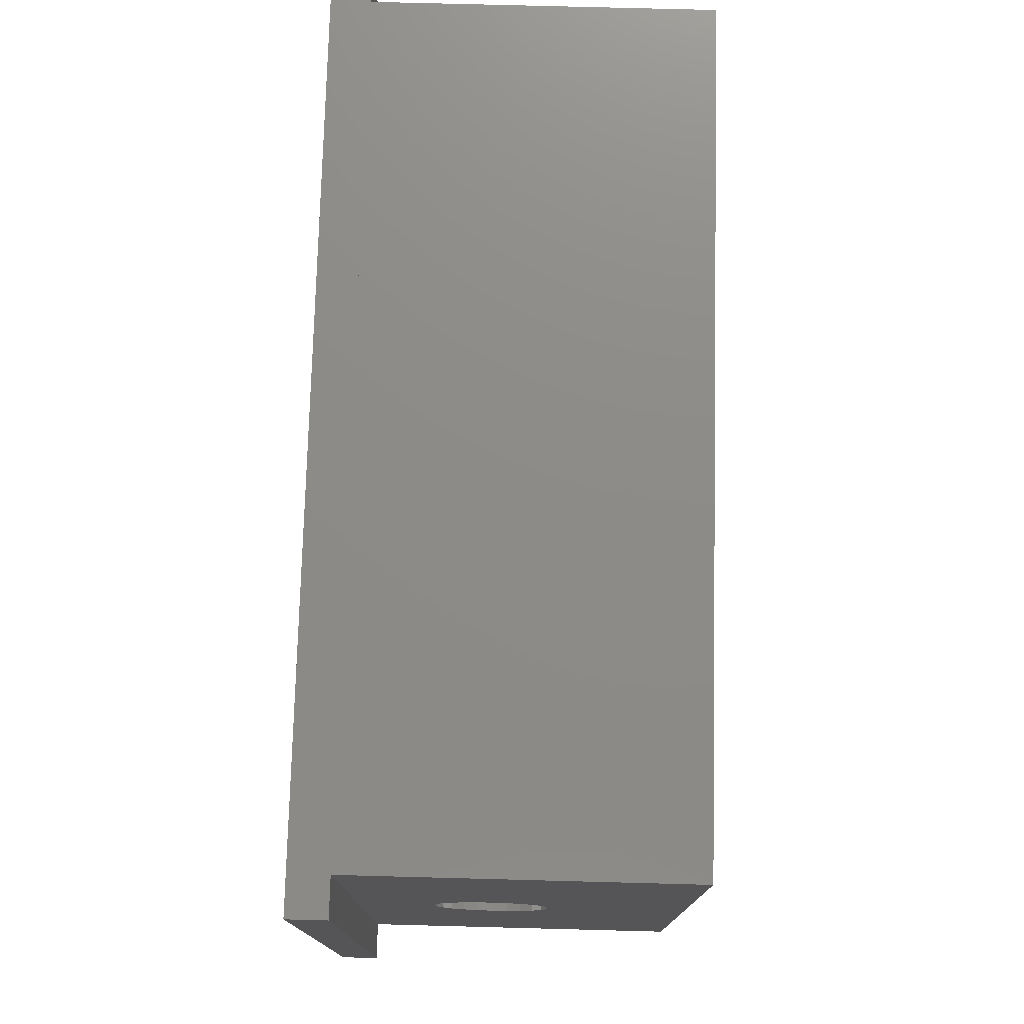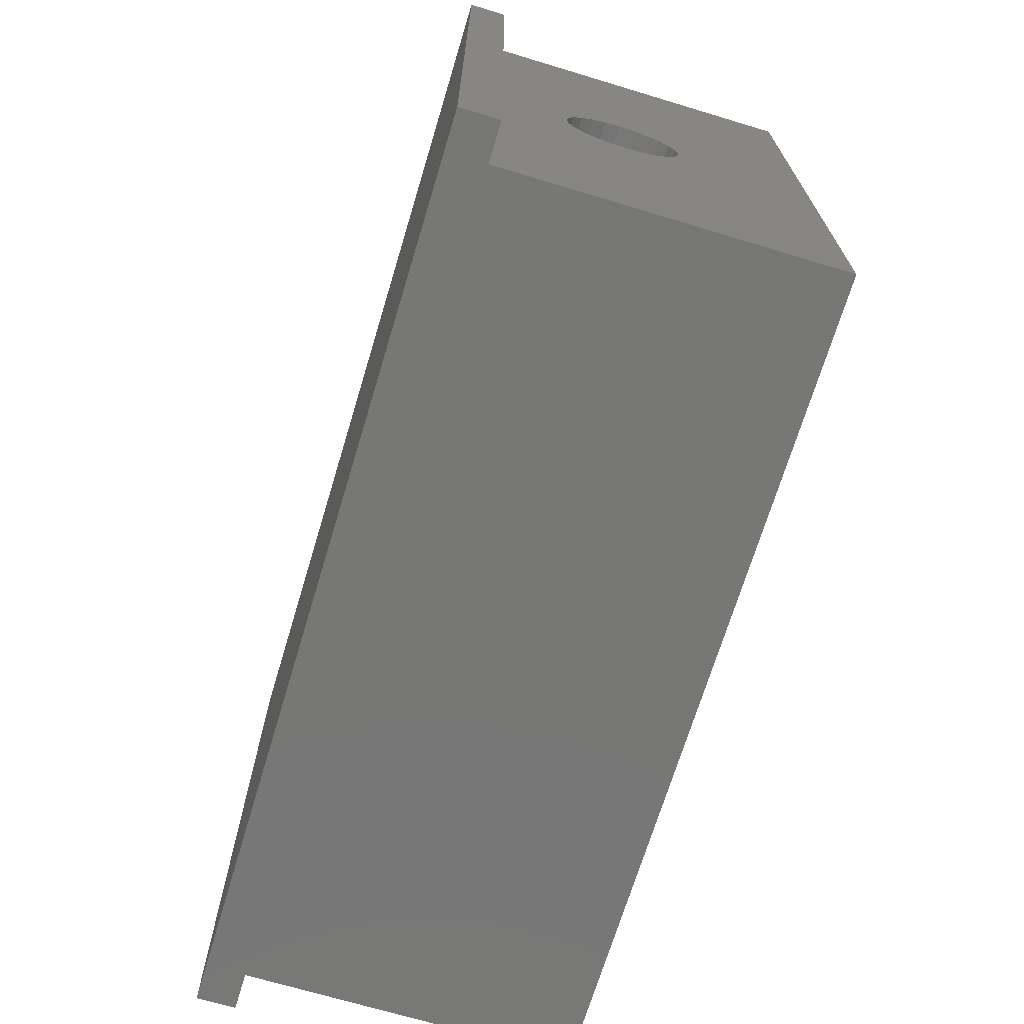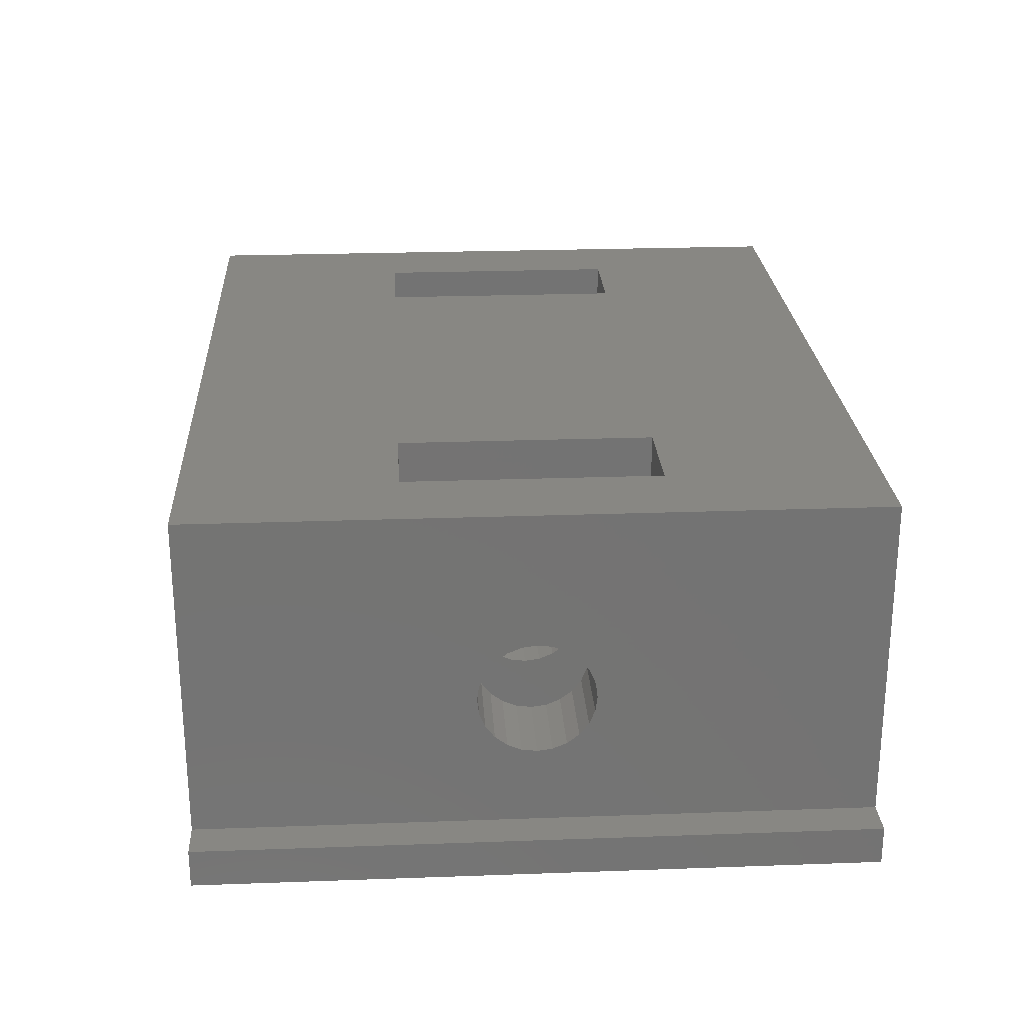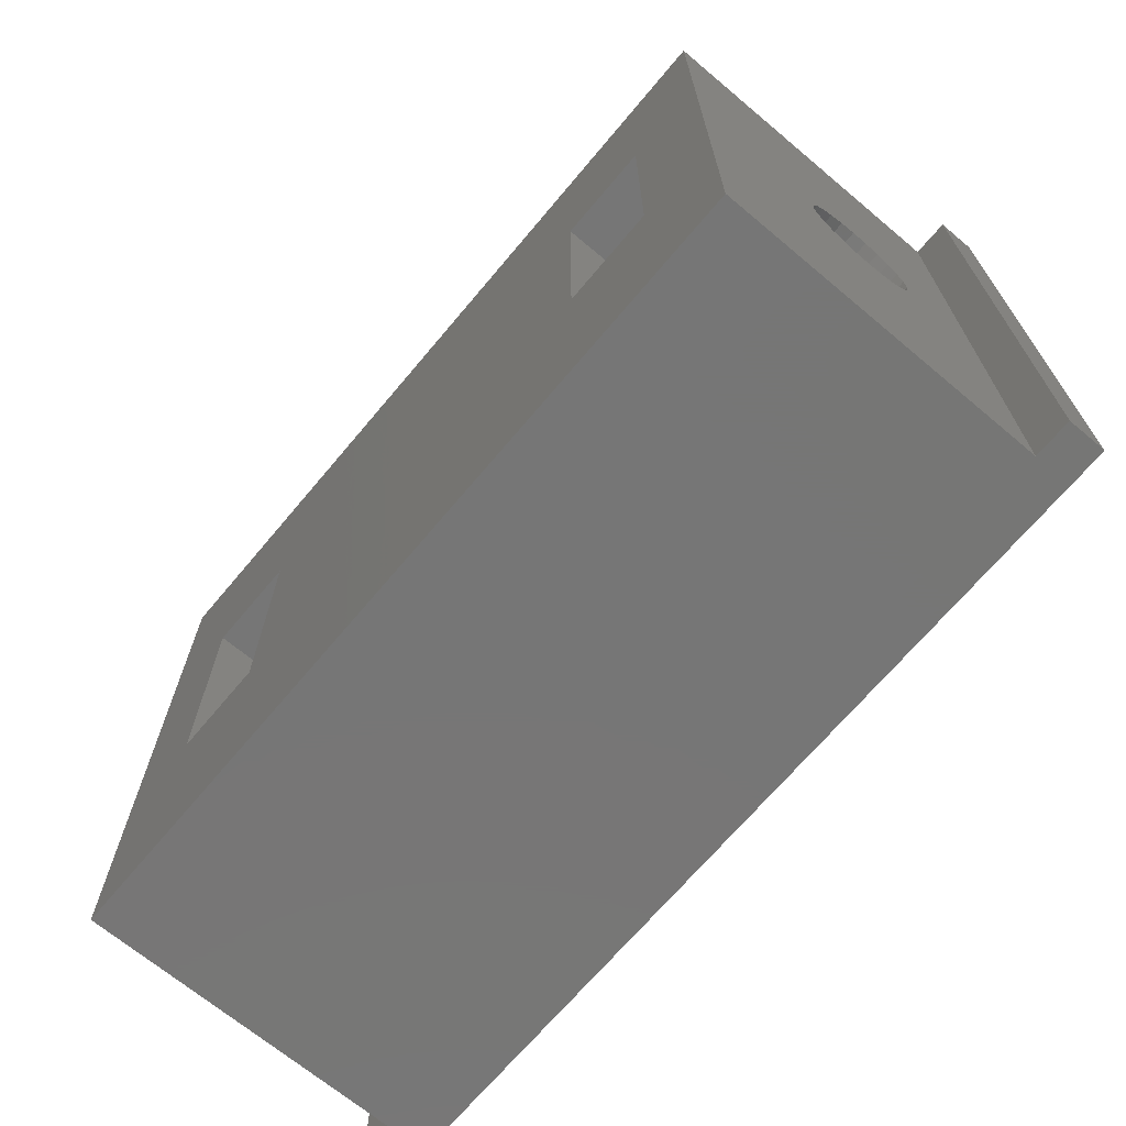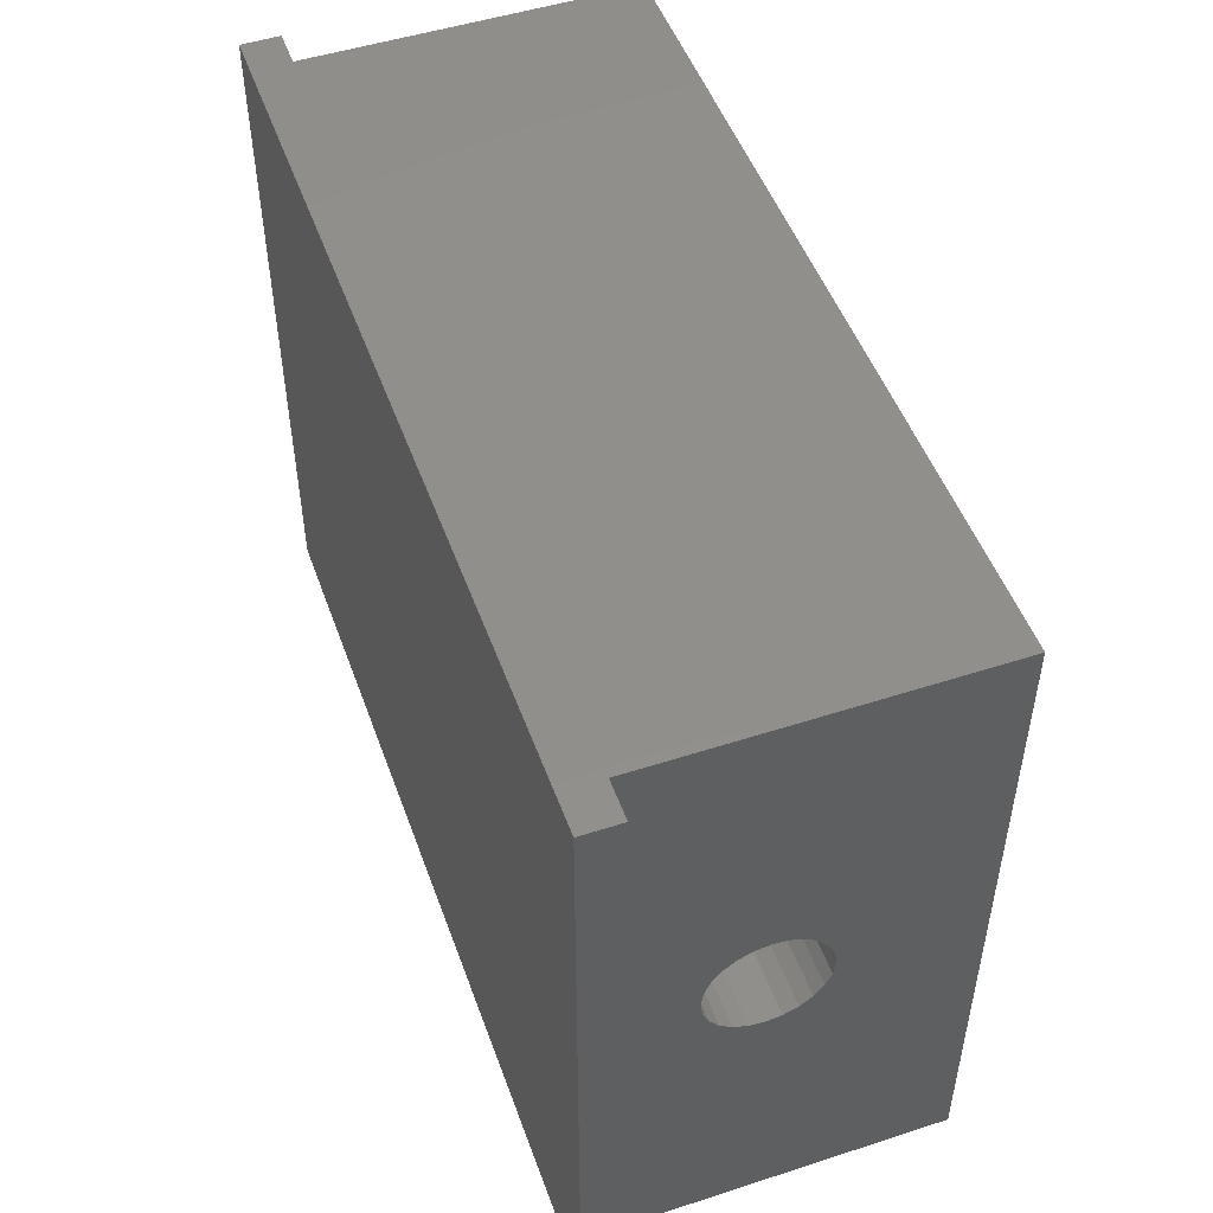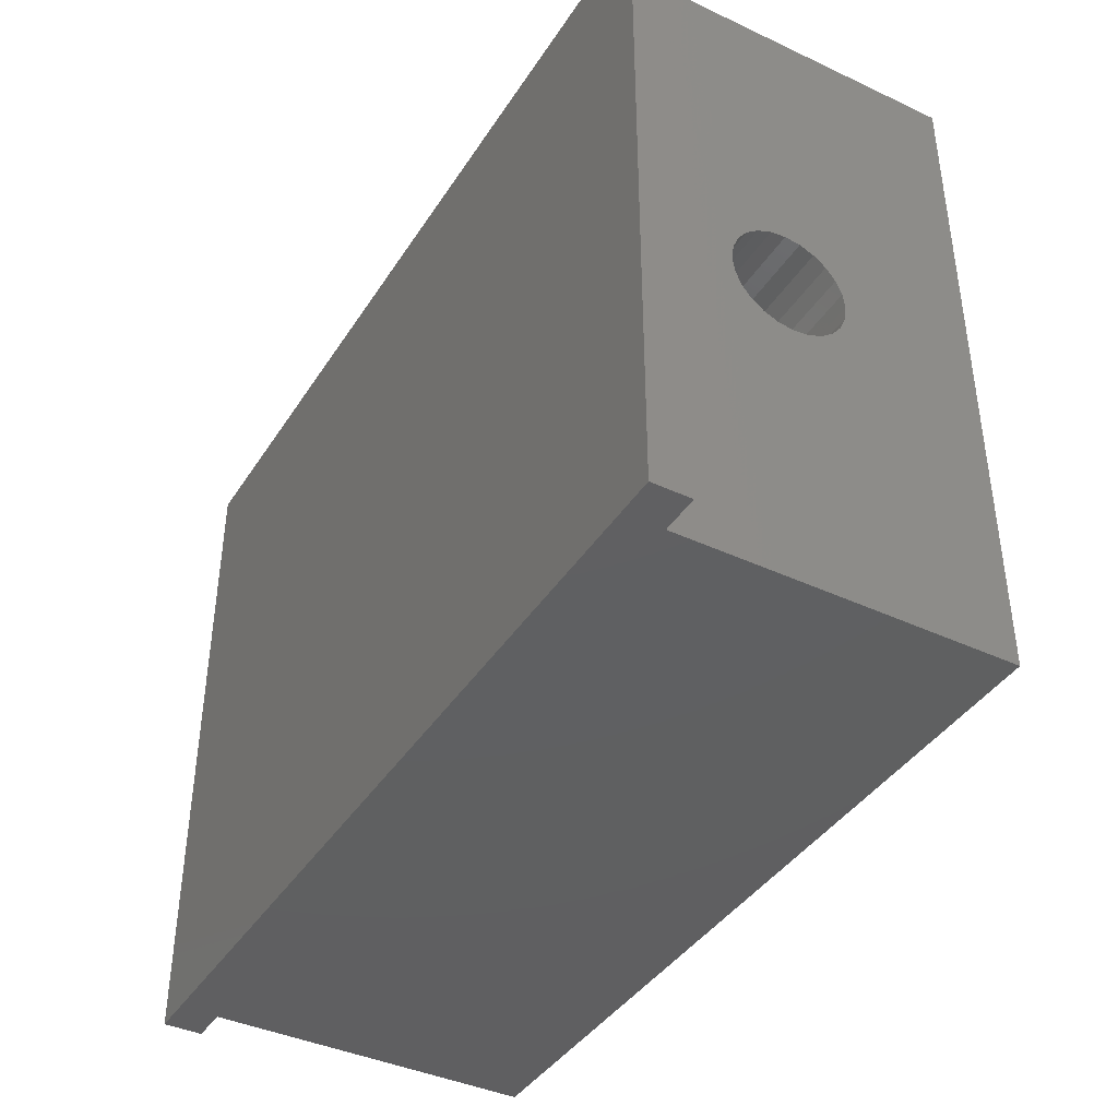
<metadata>
{"format":"stl","ext":"stl","renderer":"f3d","projection":"perspective","resolution":1024,"background":"white","views":[{"elev":75.7,"azim":-88.5,"up":"+Y"},{"elev":-69.8,"azim":-106.8,"up":"+Y"},{"elev":24.5,"azim":-93.4,"up":"+Z"},{"elev":-68.8,"azim":50.0,"up":"+Y"},{"elev":50.0,"azim":-109.6,"up":"+Y"},{"elev":-40.5,"azim":-119.8,"up":"+Y"}]}
</metadata>
<code>
# stl→obj: 225 verts, 454 faces
v 0.8 17.5 9.5
v 22.1 17.5 1
v 0.8 17.5 1
v 22.1 17.5 9.5
v -0.2 17.5 0
v 23.1 17.5 0
v 12.95 17.5 -4.389e-16
v -0.2 17.5 1
v 23.1 17.5 1
v 22.1 0 9.5
v 0.8 0 1
v 22.1 0 1
v 0.8 0 9.5
v 23.1 0 0
v -0.2 0 1
v -0.2 0 -5.64e-15
v 23.1 0 1
v 0.8 8 5.799
v 0.8 8.362 5.949
v 0.8 7.689 5.561
v 0.8 7.451 5.25
v 0.8 7.301 4.888
v 0.8 7.25 4.5
v 0.8 8.75 6
v 0.8 9.138 5.949
v 0.8 9.5 5.799
v 0.8 9.811 5.561
v 0.8 10.05 5.25
v 0.8 10.2 4.888
v 0.8 10.25 4.5
v 0.8 8.362 3.051
v 0.8 8 3.201
v 0.8 7.689 3.439
v 0.8 7.451 3.75
v 0.8 7.301 4.112
v 0.8 8.75 3
v 0.8 9.138 3.051
v 0.8 9.5 3.201
v 0.8 9.811 3.439
v 0.8 10.05 3.75
v 0.8 10.2 4.112
v 3 5.45 9.5
v 5.5 5.45 9.5
v 5.5 12.05 9.5
v 17.4 5.45 9.5
v 19.9 5.45 9.5
v 19.9 12.05 9.5
v 3 12.05 9.5
v 17.4 12.05 9.5
v 22.1 7.689 3.439
v 22.1 8 3.201
v 22.1 8.362 3.051
v 22.1 7.451 3.75
v 22.1 7.301 4.112
v 22.1 7.25 4.5
v 22.1 8.75 3
v 22.1 9.138 3.051
v 22.1 9.5 3.201
v 22.1 9.811 3.439
v 22.1 10.05 3.75
v 22.1 10.2 4.112
v 22.1 10.25 4.5
v 22.1 8.362 5.949
v 22.1 8 5.799
v 22.1 7.689 5.561
v 22.1 7.451 5.25
v 22.1 7.301 4.888
v 22.1 8.75 6
v 22.1 9.138 5.949
v 22.1 9.5 5.799
v 22.1 9.811 5.561
v 22.1 10.05 5.25
v 22.1 10.2 4.888
v 3 7.689 3.439
v 3 8 3.201
v 8.3 8 3.201
v 5.5 8.362 3.051
v 5.5 8 3.201
v 8.3 8.362 3.051
v 8.3 9.5 3.201
v 5.5 9.811 3.439
v 5.5 9.5 3.201
v 8.3 9.811 3.439
v 8.3 9.138 3.051
v 5.5 9.138 3.051
v 3 8 5.799
v 3 7.689 5.561
v 3 7.25 4.5
v 3 7.301 4.888
v 3 7.451 3.75
v 3 8.362 3.051
v 3 8.75 3
v 3 9.138 3.051
v 3 10.2 4.112
v 3 10.05 3.75
v 8.3 8.362 5.949
v 5.5 8 5.799
v 5.5 8.362 5.949
v 8.3 8 5.799
v 5.5 7.689 5.561
v 8.3 7.689 5.561
v 8.3 7.451 5.25
v 5.5 7.451 5.25
v 5.5 7.25 4.5
v 8.3 7.301 4.112
v 5.5 7.301 4.112
v 8.3 7.25 4.5
v 8.3 7.689 3.439
v 5.5 7.689 3.439
v 5.5 8.75 3
v 8.3 8.75 3
v 3 7.451 5.25
v 8.3 8.75 6
v 5.5 8.75 6
v 8.3 7.301 4.888
v 5.5 7.301 4.888
v 3 7.301 4.112
v 3 9.5 3.201
v 3 9.811 3.439
v 8.3 7.451 3.75
v 5.5 7.451 3.75
v 8.3 9.138 5.949
v 5.5 9.138 5.949
v 8.3 9.5 5.799
v 8.3 9.811 5.561
v 8.3 10.05 5.25
v 8.3 10.05 3.75
v 8.3 10.2 4.888
v 8.3 10.2 4.112
v 8.3 10.25 4.5
v 19.9 9.811 3.439
v 19.9 9.5 3.201
v 5.5 10.05 5.25
v 5.5 9.811 5.561
v 19.9 8.75 3
v 19.9 8.362 3.051
v 19.9 7.689 5.561
v 19.9 8 5.799
v 19.9 9.138 3.051
v 19.9 8.362 5.949
v 19.9 7.301 4.112
v 19.9 7.451 3.75
v 5.5 10.2 4.112
v 5.5 10.25 4.5
v 19.9 5.45 1
v 17.4 5.45 1
v 19.9 8 3.201
v 19.9 7.25 4.5
v 19.9 7.689 3.439
v 5.5 10.2 4.888
v 17.4 12.05 1
v 19.9 12.05 1
v 19.9 8.75 6
v 19.9 7.451 5.25
v 19.9 10.2 4.112
v 19.9 10.25 4.5
v 19.9 10.05 3.75
v 5.5 10.05 3.75
v 19.9 7.301 4.888
v 19.9 9.138 5.949
v 19.9 9.5 5.799
v 19.9 9.811 5.561
v 19.9 10.05 5.25
v 19.9 10.2 4.888
v 5.5 9.5 5.799
v 17.4 8.75 6
v 14.6 8.362 5.949
v 14.6 8.75 6
v 17.4 8.362 5.949
v 17.4 10.05 5.25
v 14.6 10.2 4.888
v 17.4 10.2 4.888
v 14.6 10.05 5.25
v 17.4 8.75 3
v 14.6 9.138 3.051
v 14.6 8.75 3
v 17.4 9.138 3.051
v 17.4 7.689 3.439
v 14.6 8 3.201
v 14.6 7.689 3.439
v 17.4 8 3.201
v 14.6 7.25 4.5
v 17.4 7.301 4.112
v 14.6 7.301 4.112
v 17.4 7.25 4.5
v 14.6 7.689 5.561
v 17.4 7.451 5.25
v 14.6 7.451 5.25
v 17.4 7.689 5.561
v 17.4 8 5.799
v 14.6 8 5.799
v 14.6 7.301 4.888
v 14.6 7.451 3.75
v 14.6 8.362 3.051
v 14.6 9.138 5.949
v 14.6 9.5 3.201
v 14.6 9.5 5.799
v 14.6 9.811 3.439
v 14.6 9.811 5.561
v 14.6 10.05 3.75
v 14.6 10.2 4.112
v 14.6 10.25 4.5
v 17.4 7.301 4.888
v 17.4 10.25 4.5
v 17.4 10.2 4.112
v 17.4 8.362 3.051
v 17.4 9.5 5.799
v 17.4 9.138 5.949
v 17.4 9.811 5.561
v 17.4 9.5 3.201
v 17.4 9.811 3.439
v 17.4 7.451 3.75
v 17.4 10.05 3.75
v 3 9.811 5.561
v 3 10.05 5.25
v 3 9.5 5.799
v 3 5.45 1
v 3 12.05 1
v 3 10.25 4.5
v 3 8.362 5.949
v 3 8.75 6
v 3 9.138 5.949
v 3 10.2 4.888
v 5.5 5.45 1
v 5.5 12.05 1
f 1 2 3
f 2 1 4
f 5 6 7
f 6 5 8
f 6 8 3
f 6 3 9
f 9 3 2
f 10 11 12
f 11 10 13
f 14 15 16
f 15 14 17
f 15 17 12
f 15 12 11
f 11 8 15
f 8 11 3
f 13 18 11
f 18 13 19
f 19 13 1
f 11 18 20
f 11 20 21
f 11 21 22
f 11 22 23
f 19 1 24
f 24 1 25
f 25 1 26
f 26 1 27
f 27 1 28
f 28 1 29
f 29 1 30
f 11 31 3
f 31 11 32
f 32 11 33
f 33 11 34
f 34 11 35
f 35 11 23
f 3 31 36
f 3 36 37
f 3 37 38
f 3 38 39
f 3 39 40
f 3 40 41
f 3 41 30
f 3 30 1
f 6 17 14
f 17 6 9
f 13 42 1
f 42 13 10
f 42 10 43
f 43 10 44
f 44 10 45
f 45 10 46
f 46 10 47
f 1 48 4
f 48 1 42
f 4 48 44
f 4 44 49
f 49 44 45
f 4 49 47
f 4 47 10
f 12 50 10
f 50 12 51
f 51 12 52
f 52 12 2
f 10 50 53
f 10 53 54
f 10 54 55
f 52 2 56
f 56 2 57
f 57 2 58
f 58 2 59
f 59 2 60
f 60 2 61
f 61 2 62
f 10 63 4
f 63 10 64
f 64 10 65
f 65 10 66
f 66 10 67
f 67 10 55
f 4 63 68
f 4 68 69
f 4 69 70
f 4 70 71
f 4 71 72
f 4 72 73
f 4 73 62
f 4 62 2
f 17 2 12
f 2 17 9
f 8 16 15
f 16 8 5
f 74 32 33
f 32 74 75
f 76 77 78
f 77 76 79
f 80 81 82
f 81 80 83
f 84 82 85
f 82 84 80
f 86 20 18
f 20 86 87
f 22 88 23
f 88 22 89
f 34 74 33
f 74 34 90
f 91 36 31
f 36 91 92
f 92 37 36
f 37 92 93
f 94 40 95
f 40 94 41
f 96 97 98
f 97 96 99
f 99 100 97
f 100 99 101
f 100 102 103
f 102 100 101
f 104 105 106
f 105 104 107
f 108 78 109
f 78 108 76
f 79 110 77
f 110 79 111
f 20 112 21
f 112 20 87
f 113 98 114
f 98 113 96
f 103 115 116
f 115 103 102
f 21 89 22
f 89 21 112
f 23 117 35
f 117 23 88
f 118 39 38
f 39 118 119
f 35 90 34
f 90 35 117
f 116 107 104
f 107 116 115
f 93 38 37
f 38 93 118
f 106 120 121
f 120 106 105
f 121 108 109
f 108 121 120
f 95 39 119
f 39 95 40
f 111 85 110
f 85 111 84
f 122 114 123
f 114 122 113
f 115 105 107
f 105 115 102
f 105 102 120
f 120 102 101
f 120 101 108
f 108 101 99
f 108 99 76
f 76 99 96
f 76 96 79
f 79 96 113
f 79 113 111
f 111 113 122
f 111 122 84
f 84 122 124
f 84 124 80
f 80 124 125
f 80 125 83
f 83 125 126
f 83 126 127
f 127 126 128
f 127 128 129
f 129 128 130
f 75 31 32
f 31 75 91
f 58 131 132
f 131 58 59
f 125 133 126
f 133 125 134
f 52 135 136
f 135 52 56
f 64 137 138
f 137 64 65
f 56 139 135
f 139 56 57
f 63 138 140
f 138 63 64
f 141 53 142
f 53 141 54
f 130 143 129
f 143 130 144
f 45 145 146
f 145 45 46
f 51 136 147
f 136 51 52
f 148 54 141
f 54 148 55
f 50 147 149
f 147 50 51
f 126 150 128
f 150 126 133
f 47 151 152
f 151 47 49
f 68 140 153
f 140 68 63
f 137 66 154
f 66 137 65
f 62 155 61
f 155 62 156
f 61 157 60
f 157 61 155
f 142 50 149
f 50 142 53
f 127 81 83
f 81 127 158
f 129 158 127
f 158 129 143
f 128 144 130
f 144 128 150
f 46 154 145
f 154 46 137
f 137 46 47
f 145 154 159
f 145 159 148
f 137 47 138
f 138 47 140
f 140 47 153
f 153 47 160
f 160 47 161
f 161 47 162
f 162 47 163
f 163 47 164
f 164 47 156
f 145 147 152
f 147 145 149
f 149 145 142
f 142 145 141
f 141 145 148
f 152 147 136
f 152 136 135
f 152 135 139
f 152 139 132
f 152 132 131
f 152 131 157
f 152 157 155
f 152 155 156
f 152 156 47
f 125 165 134
f 165 125 124
f 60 131 59
f 131 60 157
f 69 153 160
f 153 69 68
f 73 156 62
f 156 73 164
f 145 151 146
f 151 145 152
f 154 67 159
f 67 154 66
f 159 55 148
f 55 159 67
f 124 123 165
f 123 124 122
f 57 132 139
f 132 57 58
f 166 167 168
f 167 166 169
f 72 164 73
f 164 72 163
f 170 171 172
f 171 170 173
f 174 175 176
f 175 174 177
f 178 179 180
f 179 178 181
f 182 183 184
f 183 182 185
f 186 187 188
f 187 186 189
f 190 186 191
f 186 190 189
f 184 192 182
f 192 184 193
f 192 193 188
f 188 193 180
f 188 180 186
f 186 180 179
f 186 179 191
f 191 179 194
f 191 194 167
f 167 194 176
f 167 176 168
f 168 176 175
f 168 175 195
f 195 175 196
f 195 196 197
f 197 196 198
f 197 198 199
f 199 198 200
f 199 200 173
f 173 200 201
f 173 201 171
f 171 201 202
f 188 203 192
f 203 188 187
f 204 201 205
f 201 204 202
f 169 191 167
f 191 169 190
f 192 185 182
f 185 192 203
f 181 194 179
f 194 181 206
f 207 195 197
f 195 207 208
f 209 197 199
f 197 209 207
f 210 198 196
f 198 210 211
f 206 176 194
f 176 206 174
f 193 178 180
f 178 193 212
f 71 161 162
f 161 71 70
f 205 200 213
f 200 205 201
f 213 198 211
f 198 213 200
f 209 173 170
f 173 209 199
f 177 196 175
f 196 177 210
f 208 168 195
f 168 208 166
f 184 212 193
f 212 184 183
f 146 183 45
f 183 146 212
f 212 146 178
f 178 146 181
f 181 146 151
f 45 183 185
f 181 151 206
f 206 151 174
f 174 151 177
f 177 151 210
f 210 151 211
f 211 151 213
f 213 151 205
f 205 151 204
f 45 189 49
f 189 45 187
f 187 45 203
f 203 45 185
f 49 189 190
f 49 190 169
f 49 169 166
f 49 166 208
f 49 208 207
f 49 207 209
f 49 209 170
f 49 170 172
f 49 172 204
f 49 204 151
f 71 163 72
f 163 71 162
f 172 202 204
f 202 172 171
f 70 160 161
f 160 70 69
f 214 28 215
f 28 214 27
f 214 26 27
f 26 214 216
f 217 117 42
f 117 217 90
f 90 217 74
f 74 217 75
f 75 217 218
f 42 117 88
f 75 218 91
f 91 218 92
f 92 218 93
f 93 218 118
f 118 218 119
f 119 218 95
f 95 218 94
f 94 218 219
f 42 87 48
f 87 42 112
f 112 42 89
f 89 42 88
f 48 87 86
f 48 86 220
f 48 220 221
f 48 221 222
f 48 222 216
f 48 216 214
f 48 214 215
f 48 215 223
f 48 223 219
f 48 219 218
f 7 16 5
f 16 7 14
f 14 7 6
f 222 24 25
f 24 222 221
f 43 103 224
f 103 43 100
f 100 43 44
f 224 103 116
f 224 116 104
f 100 44 97
f 97 44 98
f 98 44 114
f 114 44 123
f 123 44 165
f 165 44 134
f 134 44 133
f 133 44 150
f 150 44 144
f 224 78 225
f 78 224 109
f 109 224 121
f 121 224 106
f 106 224 104
f 225 78 77
f 225 77 110
f 225 110 85
f 225 85 82
f 225 82 81
f 225 81 158
f 225 158 143
f 225 143 144
f 225 144 44
f 223 30 219
f 30 223 29
f 215 29 223
f 29 215 28
f 44 218 225
f 218 44 48
f 216 25 26
f 25 216 222
f 42 224 217
f 224 42 43
f 221 19 24
f 19 221 220
f 220 18 19
f 18 220 86
f 224 218 217
f 218 224 225
f 219 41 94
f 41 219 30

</code>
